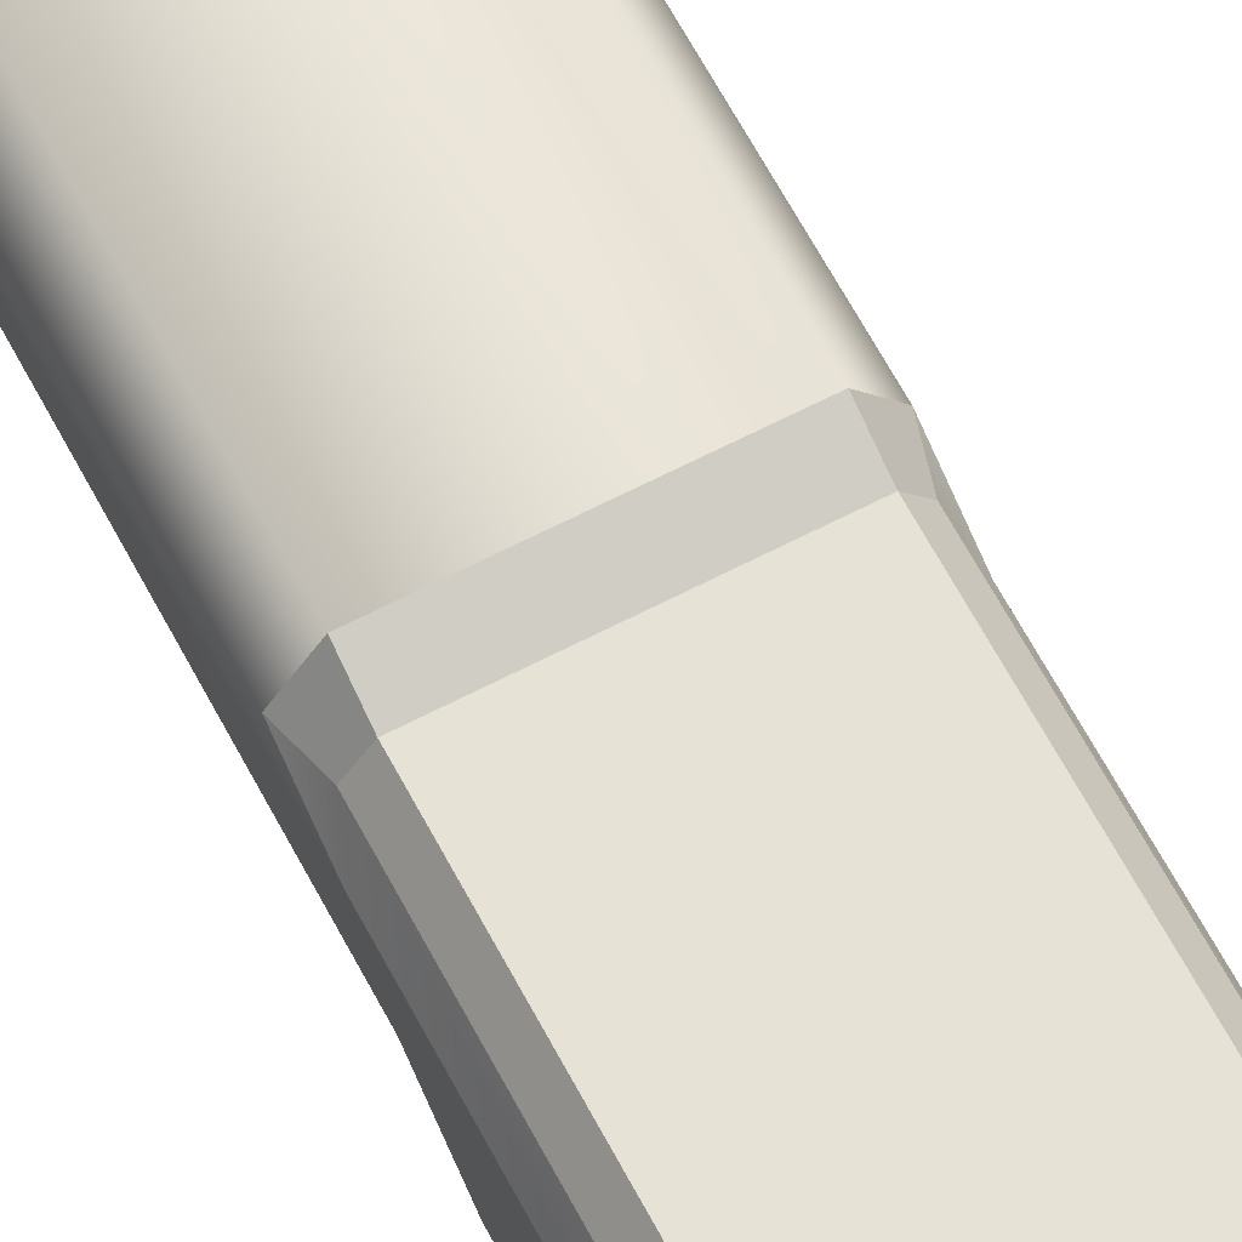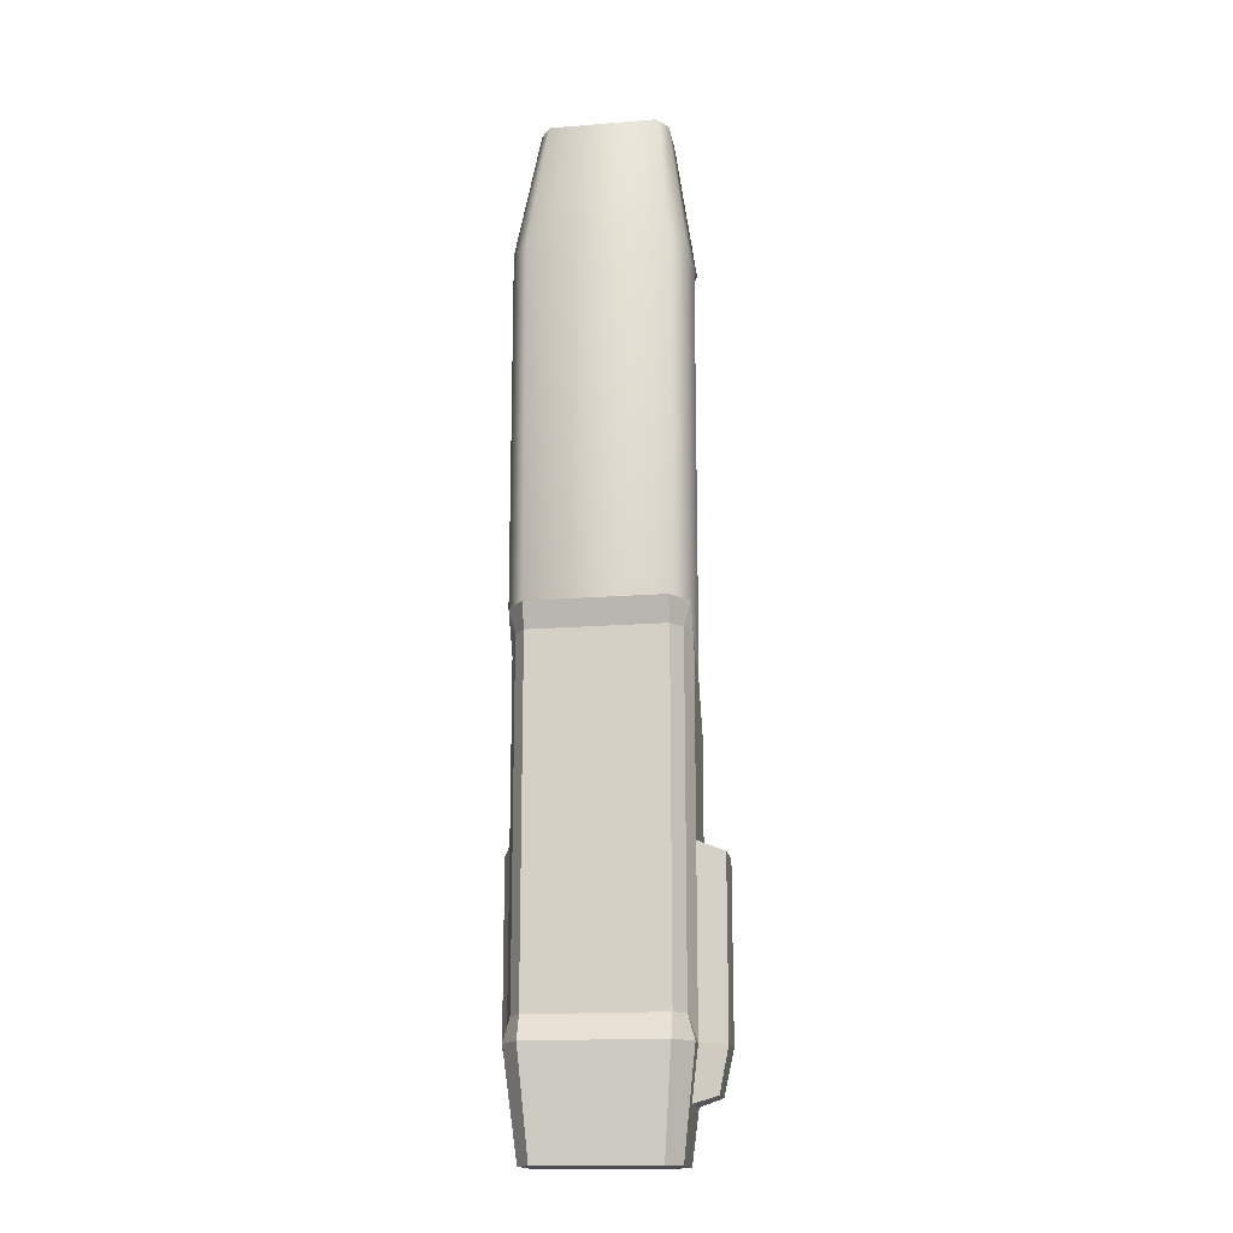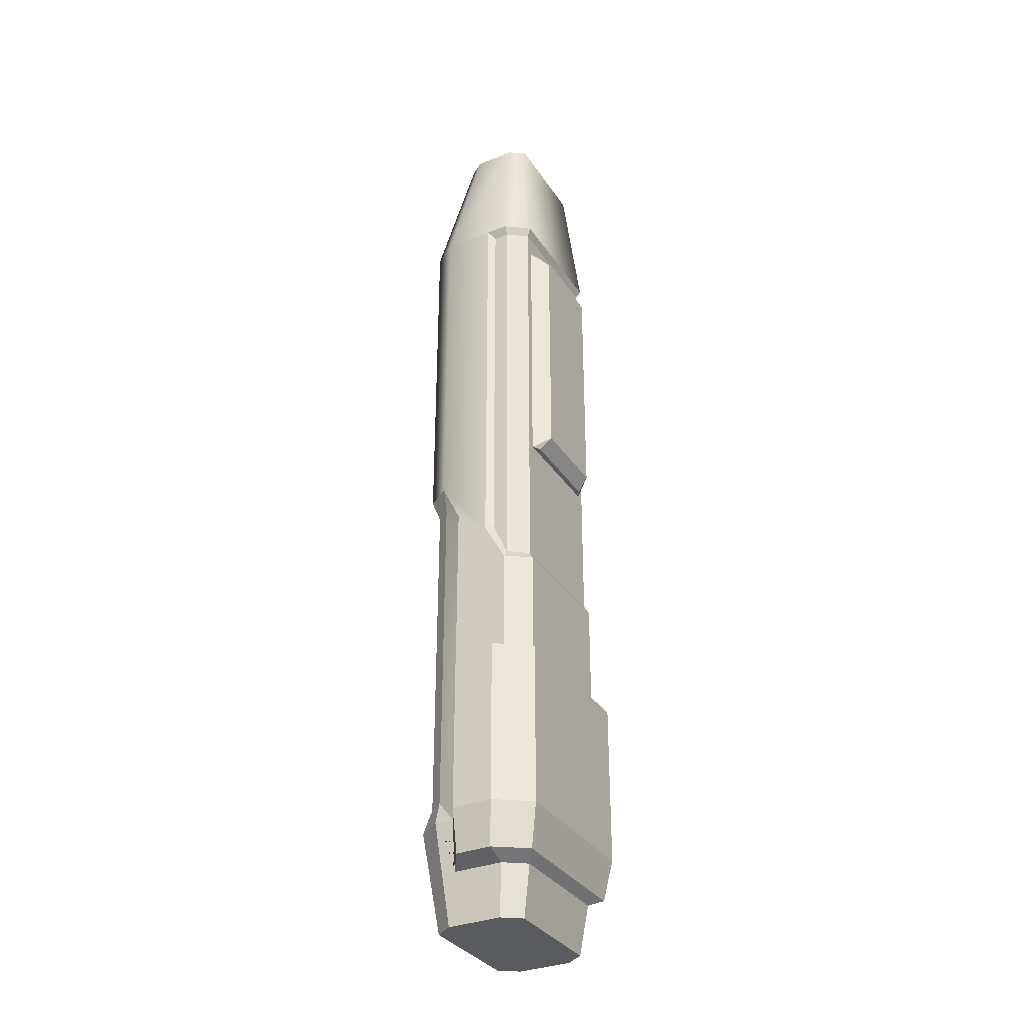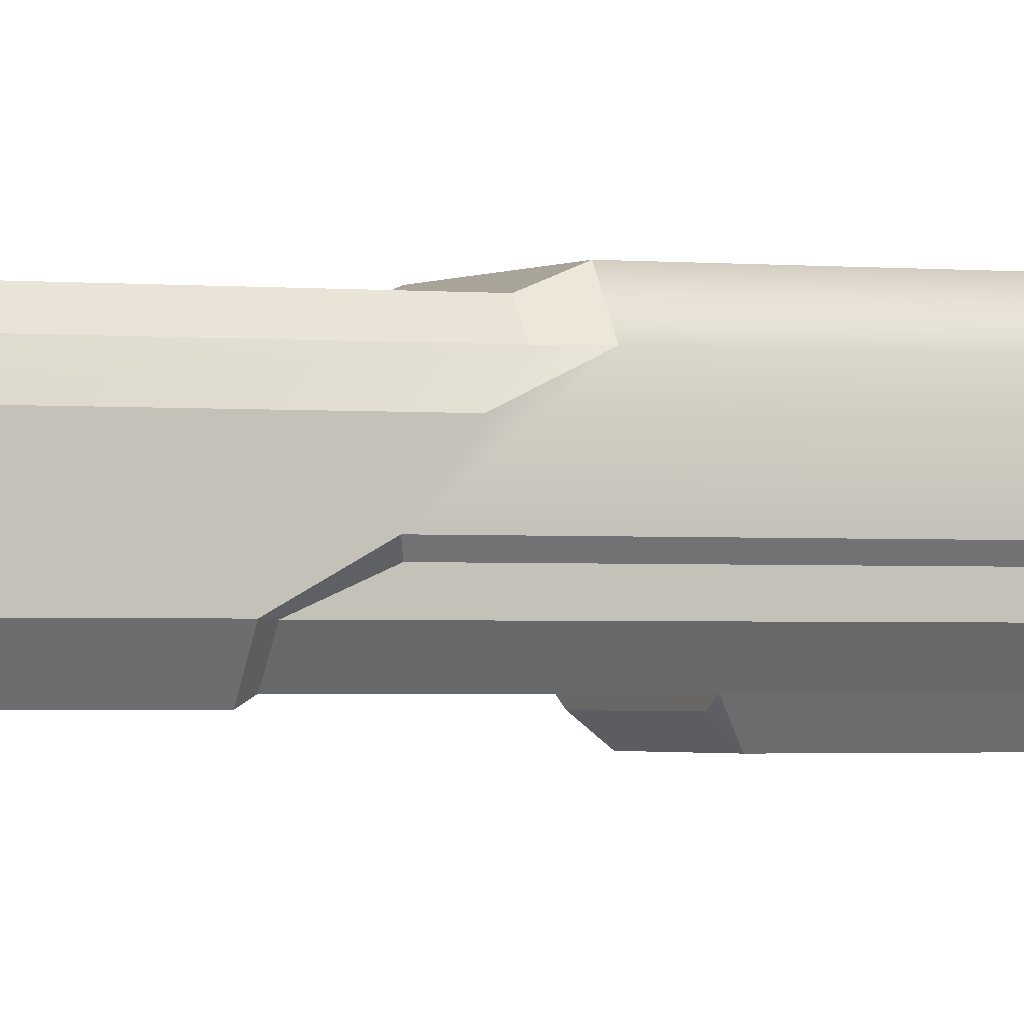
<metadata>
{"format":"obj","ext":"obj","renderer":"f3d","projection":"perspective","resolution":1024,"background":"white","views":[{"elev":64.0,"azim":152.2,"up":"+Y"},{"elev":-16.4,"azim":-170.7,"up":"+Z"},{"elev":-33.3,"azim":-61.6,"up":"+Z"},{"elev":-1.4,"azim":-113.9,"up":"+Y"}]}
</metadata>
<code>
g PulsarGunUV
v -2.96 1.059 4.865
v -2.96 0.8825 4.429
v -4.159 0.8825 4.429
v -4.159 1.059 4.865
v -1.761 0.8825 -1.766
v -1.565 0.6187 -1.766
v -1.445 0.6187 -2.186
v -1.761 1.059 -2.186
v -4.159 1.059 4.865
v -4.159 0.8825 4.429
v -4.355 0.6187 4.429
v -4.475 0.6187 4.865
v -2.96 1.059 11.25
v -4.159 1.059 11.25
v -3.903 0.3795 13.82
v -2.96 0.3795 13.82
v -4.475 0.6187 11.25
v -4.099 0.1007 13.82
v -4.475 -0.3245 11.25
v -4.475 -0.737 11.25
v -4.099 -0.65 13.82
v -1.761 -1.177 11.25
v -1.445 -0.737 11.25
v -1.821 -0.65 13.82
v -2.017 -0.9288 13.82
v -1.445 -0.3245 11.25
v -1.445 0.6187 11.25
v -1.821 0.1007 13.82
v -1.761 1.059 11.25
v -2.017 0.3795 13.82
v -4.355 -1.227 -2.97
v -2.96 -1.227 -2.97
v -2.96 -1.369 -2.186
v -4.464 -1.369 -2.186
v -4.763 -0.6448 -2.97
v -4.355 -1.227 -2.97
v -4.464 -1.369 -2.186
v -4.924 -0.737 -2.186
v -4.763 0.01192 -2.97
v -4.763 -0.6448 -2.97
v -4.924 -0.737 -2.186
v -4.924 0.01192 -2.186
v -4.475 0.6187 -2.186
v -4.159 1.059 -2.186
v -4.009 0.776 -4.035
v -4.255 0.4342 -4.035
v -4.159 1.059 -2.186
v -2.96 1.059 -2.186
v -2.96 0.776 -4.035
v -4.009 0.776 -4.035
v -1.761 1.059 -2.186
v -1.445 0.6187 -2.186
v -1.665 0.4342 -4.035
v -1.911 0.776 -4.035
v -1.665 0.4342 -4.035
v -1.445 0.6187 -2.186
v -1.445 0.272 -2.186
v -1.555 0.272 -3.111
v -1.555 -0.6448 -3.111
v -1.665 -0.5526 -4.035
v -1.565 -1.227 -2.97
v -1.472 -0.6448 -2.97
v -1.311 -0.737 -2.186
v -1.456 -1.369 -2.186
v -4.009 0.776 -4.035
v -2.96 0.776 -4.035
v -1.911 0.776 -4.035
v -1.665 0.4342 -4.035
v -1.665 -0.5526 -4.035
v -1.911 -0.8943 -4.035
v -2.96 -0.8943 -4.035
v -4.009 -0.8943 -4.035
v -4.255 -0.5526 -4.035
v -4.255 0.4342 -4.035
v -1.445 0.272 4.143
v -1.445 -0.3245 3.698
v -1.445 -0.737 2.95
v -1.445 -0.737 0.9888
v -1.445 0.272 0.9888
v -1.445 -0.3245 11.25
v -1.445 0.6187 4.865
v -1.445 0.6187 11.25
v -4.475 0.272 4.143
v -4.475 0.6187 4.865
v -4.355 0.6187 4.429
v -4.475 0.272 0.9888
v -4.355 0.6187 -1.766
v -4.475 0.272 -2.186
v -1.535 -0.7408 3.096
v -1.535 -0.4574 3.749
v -1.535 -0.4574 11.09
v -1.535 -0.7408 11.09
v -4.385 -0.7408 11.09
v -4.385 -0.4574 11.09
v -4.385 -0.4574 3.749
v -4.385 -0.7408 3.096
v -1.535 -0.7408 3.096
v -1.535 -0.7408 11.09
v -1.81 -1.1 11.1
v -1.81 -1.1 3.096
v -4.11 -1.1 3.096
v -4.11 -1.1 11.1
v -4.385 -0.7408 11.09
v -4.385 -0.7408 3.096
v -1.445 -0.737 2.95
v -1.445 -0.3245 3.698
v -1.535 -0.4574 3.749
v -1.535 -0.7408 3.096
v -1.445 -0.3245 3.698
v -1.445 -0.3245 11.25
v -1.535 -0.4574 11.09
v -1.535 -0.4574 3.749
v -1.445 -0.3245 11.25
v -1.445 -0.737 11.25
v -1.535 -0.7408 11.09
v -1.535 -0.4574 11.09
v -1.445 -0.737 11.25
v -1.761 -1.177 11.25
v -1.81 -1.1 11.1
v -1.535 -0.7408 11.09
v -1.761 -1.177 2.95
v -1.445 -0.737 2.95
v -1.535 -0.7408 3.096
v -1.81 -1.1 3.096
v -4.475 -0.737 11.25
v -4.475 -0.3245 11.25
v -4.385 -0.4574 11.09
v -4.385 -0.7408 11.09
v -4.475 -0.3245 11.25
v -4.475 -0.3245 3.698
v -4.385 -0.4574 3.749
v -4.385 -0.4574 11.09
v -4.475 -0.3245 3.698
v -4.475 -0.737 2.95
v -4.385 -0.7408 3.096
v -4.385 -0.4574 3.749
v -4.159 -1.177 11.25
v -3.903 -0.9288 13.82
v -4.159 -1.177 2.95
v -4.11 -1.1 3.096
v -4.385 -0.7408 3.096
v -4.475 -0.737 2.95
v -4.159 -1.177 11.25
v -4.475 -0.737 11.25
v -4.385 -0.7408 11.09
v -4.11 -1.1 11.1
v -2.96 -1.177 11.25
v -2.96 -0.9288 13.82
v -4.159 -1.177 0.9888
v -2.96 -1.177 0.9888
v -2.96 -1.177 2.95
v -4.159 -1.177 2.95
v -2.96 -1.177 2.95
v -2.96 -1.1 3.096
v -4.11 -1.1 3.096
v -4.159 -1.177 2.95
v -2.96 -1.1 11.1
v -1.81 -1.1 11.1
v -1.761 -1.177 11.25
v -2.96 -1.177 11.25
v -4.084 -1.036 -3.111
v -4.009 -0.8943 -4.035
v -2.96 -0.8943 -4.035
v -2.96 -1.036 -3.111
v -4.365 -0.6448 -3.111
v -4.255 -0.5526 -4.035
v -4.009 -0.8943 -4.035
v -4.084 -1.036 -3.111
v -4.475 0.6187 -2.186
v -4.255 0.4342 -4.035
v -4.255 -0.5526 -4.035
v -4.365 -0.6448 -3.111
v -4.365 0.272 -3.111
v -4.475 0.272 -2.186
v -1.836 -1.036 -3.111
v -1.911 -0.8943 -4.035
v -1.665 -0.5526 -4.035
v -1.555 -0.6448 -3.111
v -4.924 0.01192 -2.186
v -4.924 -0.737 -2.186
v -4.924 -0.737 0.8481
v -4.924 0.01192 0.8481
v -1.456 -1.369 0.8481
v -1.456 -1.369 -2.186
v -1.311 -0.737 -2.186
v -1.311 -0.737 0.8481
v -1.761 -1.177 0.9888
v -1.445 -0.737 0.9888
v -1.445 -0.737 2.95
v -1.761 -1.177 2.95
v -4.159 -1.177 0.9888
v -4.159 -1.177 2.95
v -4.475 -0.737 2.95
v -4.475 -0.737 0.9888
v -4.464 -1.369 0.8481
v -4.924 -0.737 0.8481
v -4.924 -0.737 -2.186
v -4.464 -1.369 -2.186
v -1.311 -0.737 0.8481
v -1.311 -0.737 -2.186
v -1.311 0.01192 -2.186
v -1.311 0.01192 0.8481
v -1.445 0.272 -2.186
v -1.445 0.6187 -2.186
v -1.565 0.6187 -1.766
v -4.464 -1.369 0.8481
v -4.464 -1.369 -2.186
v -2.96 -1.369 -2.186
v -2.96 -1.369 0.8481
v -1.472 0.01192 -2.97
v -1.311 0.01192 -2.186
v -1.311 -0.737 -2.186
v -1.472 -0.6448 -2.97
v -4.084 -1.036 -3.111
v -2.96 -1.036 -3.111
v -2.96 -1.227 -2.97
v -4.355 -1.227 -2.97
v -4.365 -0.6448 -3.111
v -4.084 -1.036 -3.111
v -4.355 -1.227 -2.97
v -4.763 -0.6448 -2.97
v -4.365 0.272 -3.111
v -4.365 -0.6448 -3.111
v -4.763 -0.6448 -2.97
v -4.763 0.01192 -2.97
v -4.475 0.272 -2.186
v -4.365 0.272 -3.111
v -4.763 0.01192 -2.97
v -4.924 0.01192 -2.186
v -1.836 -1.036 -3.111
v -1.555 -0.6448 -3.111
v -1.472 -0.6448 -2.97
v -1.565 -1.227 -2.97
v -4.475 -0.737 0.9888
v -4.475 0.272 0.9888
v -4.924 0.01192 0.8481
v -4.924 -0.737 0.8481
v -4.475 0.272 0.9888
v -4.475 0.272 -2.186
v -4.924 0.01192 -2.186
v -4.924 0.01192 0.8481
v -1.445 -0.737 0.9888
v -1.761 -1.177 0.9888
v -1.456 -1.369 0.8481
v -1.311 -0.737 0.8481
v -4.159 -1.177 0.9888
v -4.475 -0.737 0.9888
v -4.924 -0.737 0.8481
v -4.464 -1.369 0.8481
v -1.445 0.272 -2.186
v -1.445 0.272 0.9888
v -1.311 0.01192 0.8481
v -1.311 0.01192 -2.186
v -1.445 0.272 0.9888
v -1.445 -0.737 0.9888
v -1.311 -0.737 0.8481
v -1.311 0.01192 0.8481
v -2.96 -1.369 0.8481
v -2.96 -1.177 0.9888
v -4.159 -1.177 0.9888
v -4.464 -1.369 0.8481
v -1.555 0.272 -3.111
v -1.445 0.272 -2.186
v -1.311 0.01192 -2.186
v -1.472 0.01192 -2.97
v -1.555 -0.6448 -3.111
v -1.555 0.272 -3.111
v -1.472 0.01192 -2.97
v -1.472 -0.6448 -2.97
v -4.099 0.1007 13.82
v -4.099 -0.65 13.82
v -3.903 -0.9288 13.82
v -2.96 -0.9288 13.82
v -2.017 -0.9288 13.82
v -1.821 -0.65 13.82
v -1.821 0.1007 13.82
v -2.017 0.3795 13.82
v -2.96 0.3795 13.82
v -3.903 0.3795 13.82
v -3.97 -1.1 5.654
v -4.11 -1.1 3.096
v -2.96 -1.1 3.096
v -2.96 -1.1 5.654
v -2.174 -1.406 10.44
v -2.103 -1.191 10.68
v -2.96 -1.191 10.68
v -2.96 -1.406 10.44
v -2.174 -1.406 5.899
v -2.174 -1.406 10.44
v -2.96 -1.406 10.44
v -2.96 -1.406 5.899
v -2.96 -1.406 5.899
v -2.96 -1.191 5.654
v -2.103 -1.191 5.654
v -2.174 -1.406 5.899
v -2.96 -1.191 10.68
v -2.96 -1.1 10.68
v -3.97 -1.1 10.68
v -3.817 -1.191 10.68
v -3.97 -1.1 10.68
v -3.746 -1.406 10.44
v -3.817 -1.191 10.68
v -2.96 -1.191 5.654
v -2.96 -1.1 5.654
v -1.95 -1.1 5.654
v -2.103 -1.191 5.654
v -2.174 -1.406 5.899
v -2.103 -1.191 5.654
v -1.95 -1.1 5.654
v -4.159 1.059 11.25
v -4.159 1.059 4.865
v -4.475 0.6187 4.865
v -4.475 0.6187 11.25
v -2.96 1.059 11.25
v -2.96 1.059 4.865
v -1.445 0.6187 4.865
v -1.761 1.059 4.865
v -1.761 1.059 11.25
v -1.445 0.6187 11.25
v -2.96 0.8825 4.429
v -2.96 0.8825 -1.766
v -4.159 0.8825 -1.766
v -4.159 0.8825 4.429
v -4.355 0.6187 4.429
v -4.159 0.8825 4.429
v -4.159 0.8825 -1.766
v -4.355 0.6187 -1.766
v -1.565 0.6187 4.429
v -1.761 0.8825 4.429
v -1.761 1.059 4.865
v -1.445 0.6187 4.865
v -2.96 0.8825 -1.766
v -2.96 1.059 -2.186
v -4.159 1.059 -2.186
v -4.159 0.8825 -1.766
v -4.355 0.6187 -1.766
v -4.159 0.8825 -1.766
v -4.159 1.059 -2.186
v -4.475 0.6187 -2.186
v -1.565 0.6187 4.429
v -1.565 0.6187 -1.766
v -1.761 0.8825 -1.766
v -1.761 0.8825 4.429
v -4.475 0.272 -2.186
v -4.355 0.6187 -1.766
v -4.475 0.6187 -2.186
v -1.445 0.272 0.9888
v -1.445 0.272 -2.186
v -1.565 0.6187 -1.766
v -1.565 0.6187 4.429
v -1.445 0.272 4.143
v -4.475 0.272 4.143
v -4.475 0.272 0.9888
v -4.475 -0.737 0.9888
v -4.475 -0.737 2.95
v -4.475 -0.3245 3.698
v -1.445 0.6187 4.865
v -4.475 0.6187 4.865
v -4.475 -0.3245 11.25
v -4.475 0.6187 11.25
v -2.96 1.059 11.25
v -2.96 0.3795 13.82
v -2.96 1.059 4.865
v -2.96 1.059 11.25
v -1.761 1.059 4.865
v -1.761 0.8825 4.429
v -2.96 0.8825 4.429
v -2.96 1.059 4.865
v -1.761 0.8825 4.429
v -1.761 0.8825 -1.766
v -2.96 0.8825 -1.766
v -2.96 0.8825 4.429
v -1.761 0.8825 -1.766
v -1.761 1.059 -2.186
v -2.96 1.059 -2.186
v -2.96 0.8825 -1.766
v -2.96 0.776 -4.035
v -2.96 1.059 -2.186
v -1.761 1.059 -2.186
v -1.911 0.776 -4.035
v -2.96 -1.177 11.25
v -2.96 -0.9288 13.82
v -4.11 -1.1 11.1
v -2.96 -1.1 11.1
v -2.96 -1.177 11.25
v -4.159 -1.177 11.25
v -1.95 -1.1 10.68
v -2.96 -1.1 10.68
v -2.103 -1.191 10.68
v -2.96 -1.406 10.44
v -3.817 -1.191 10.68
v -3.746 -1.406 10.44
v -2.96 -1.406 5.899
v -2.96 -1.406 10.44
v -3.746 -1.406 10.44
v -3.746 -1.406 5.899
v -3.746 -1.406 5.899
v -3.817 -1.191 5.654
v -2.96 -1.406 5.899
v -1.95 -1.1 5.654
v -1.81 -1.1 3.096
v -1.81 -1.1 11.1
v -1.95 -1.1 10.68
v -1.81 -1.1 3.096
v -2.96 -1.1 3.096
v -2.96 -1.177 2.95
v -1.761 -1.177 2.95
v -1.761 -1.177 0.9888
v -1.761 -1.177 2.95
v -2.96 -1.177 2.95
v -1.761 -1.177 0.9888
v -2.96 -1.369 0.8481
v -1.456 -1.369 0.8481
v -2.96 -1.036 -3.111
v -2.96 -0.8943 -4.035
v -1.911 -0.8943 -4.035
v -1.836 -1.036 -3.111
v -2.96 -1.227 -2.97
v -2.96 -1.036 -3.111
v -1.836 -1.036 -3.111
v -1.565 -1.227 -2.97
v -2.96 -1.369 -2.186
v -2.96 -1.227 -2.97
v -1.565 -1.227 -2.97
v -1.456 -1.369 -2.186
v -2.96 -1.369 0.8481
v -2.96 -1.369 -2.186
v -1.456 -1.369 -2.186
v -1.456 -1.369 0.8481
v -2.96 -1.1 10.68
v -2.96 -1.1 11.1
v -3.97 -1.1 5.654
v -2.96 -1.1 5.654
v -3.817 -1.191 5.654
v -3.746 -1.406 5.899
v -3.746 -1.406 10.44
v -3.97 -1.1 10.68
v -3.97 -1.1 5.654
v -3.746 -1.406 5.899
v -3.97 -1.1 5.654
v -3.817 -1.191 5.654
v -2.174 -1.406 10.44
v -1.95 -1.1 10.68
v -2.103 -1.191 10.68
v -2.174 -1.406 5.899
v -1.95 -1.1 5.654
v -1.95 -1.1 10.68
v -2.174 -1.406 10.44
v -2.96 -1.1 11.1
v -4.11 -1.1 11.1
v -3.97 -1.1 10.68
v -2.96 -1.1 5.654
v -2.96 -1.1 3.096
f 1 2 3
f 1 3 4
f 5 6 7
f 5 7 8
f 9 10 11
f 9 11 12
f 13 14 15
f 13 15 16
f 14 17 18
f 14 18 15
f 17 19 20
f 17 20 21
f 17 21 18
f 22 23 24
f 22 24 25
f 23 26 27
f 23 27 28
f 23 28 24
f 27 29 30
f 27 30 28
f 31 32 33
f 31 33 34
f 35 36 37
f 35 37 38
f 39 40 41
f 39 41 42
f 43 44 45
f 43 45 46
f 47 48 49
f 47 49 50
f 51 52 53
f 51 53 54
f 55 56 57
f 55 57 58
f 55 58 59
f 55 59 60
f 61 62 63
f 61 63 64
f 65 66 67
f 65 67 68
f 65 68 69
f 65 69 70
f 65 70 71
f 65 71 72
f 65 72 73
f 65 73 74
f 75 76 77
f 75 77 78
f 75 78 79
f 80 76 75
f 80 75 81
f 80 81 82
f 83 84 85
f 86 83 85
f 86 85 87
f 86 87 88
f 89 90 91
f 89 91 92
f 93 94 95
f 93 95 96
f 97 98 99
f 97 99 100
f 101 102 103
f 101 103 104
f 105 106 107
f 105 107 108
f 109 110 111
f 109 111 112
f 113 114 115
f 113 115 116
f 117 118 119
f 117 119 120
f 121 122 123
f 121 123 124
f 125 126 127
f 125 127 128
f 129 130 131
f 129 131 132
f 133 134 135
f 133 135 136
f 137 138 21
f 137 21 20
f 139 140 141
f 139 141 142
f 143 144 145
f 143 145 146
f 147 22 25
f 147 25 148
f 149 150 151
f 149 151 152
f 153 154 155
f 153 155 156
f 157 158 159
f 157 159 160
f 161 162 163
f 161 163 164
f 165 166 167
f 165 167 168
f 169 170 171
f 169 171 172
f 169 172 173
f 169 173 174
f 175 176 177
f 175 177 178
f 179 180 181
f 179 181 182
f 183 184 185
f 183 185 186
f 187 188 189
f 187 189 190
f 191 192 193
f 191 193 194
f 195 196 197
f 195 197 198
f 199 200 201
f 199 201 202
f 203 204 205
f 206 207 208
f 206 208 209
f 210 211 212
f 210 212 213
f 214 215 216
f 214 216 217
f 218 219 220
f 218 220 221
f 222 223 224
f 222 224 225
f 226 227 228
f 226 228 229
f 230 231 232
f 230 232 233
f 234 235 236
f 234 236 237
f 238 239 240
f 238 240 241
f 242 243 244
f 242 244 245
f 246 247 248
f 246 248 249
f 250 251 252
f 250 252 253
f 254 255 256
f 254 256 257
f 258 259 260
f 258 260 261
f 262 263 264
f 262 264 265
f 266 267 268
f 266 268 269
f 270 271 272
f 270 272 273
f 270 273 274
f 270 274 275
f 270 275 276
f 270 276 277
f 270 277 278
f 270 278 279
f 280 281 282
f 280 282 283
f 284 285 286
f 284 286 287
f 288 289 290
f 288 290 291
f 292 293 294
f 292 294 295
f 296 297 298
f 296 298 299
f 300 301 302
f 303 304 305
f 303 305 306
f 307 308 309
f 310 311 312
f 310 312 313
f 314 315 311
f 314 311 310
f 316 317 318
f 316 318 319
f 320 321 322
f 320 322 323
f 324 325 326
f 324 326 327
f 328 329 330
f 328 330 331
f 332 333 334
f 332 334 335
f 336 337 338
f 336 338 339
f 340 341 342
f 340 342 343
f 344 345 346
f 347 348 349
f 347 349 350
f 347 350 351
f 352 353 354
f 352 354 355
f 352 355 356
f 350 357 351
f 358 352 356
f 358 356 359
f 358 359 360
f 29 361 362
f 29 362 30
f 318 317 363
f 318 363 364
f 365 366 367
f 365 367 368
f 369 370 371
f 369 371 372
f 373 374 375
f 373 375 376
f 377 378 379
f 377 379 380
f 137 381 382
f 137 382 138
f 383 384 385
f 383 385 386
f 387 388 296
f 387 296 389
f 390 286 391
f 390 391 392
f 393 394 395
f 393 395 396
f 397 398 293
f 397 293 399
f 400 401 402
f 400 402 403
f 404 405 406
f 404 406 407
f 150 408 409
f 150 409 410
f 411 259 412
f 411 412 413
f 414 415 416
f 414 416 417
f 418 419 420
f 418 420 421
f 422 423 424
f 422 424 425
f 426 427 428
f 426 428 429
f 430 403 402
f 430 402 431
f 432 433 303
f 432 303 434
f 435 436 437
f 435 437 438
f 439 440 441
f 442 443 444
f 445 446 447
f 445 447 448
f 430 449 450
f 430 450 451
f 450 281 280
f 450 280 451
f 452 453 401
f 452 401 400

</code>
